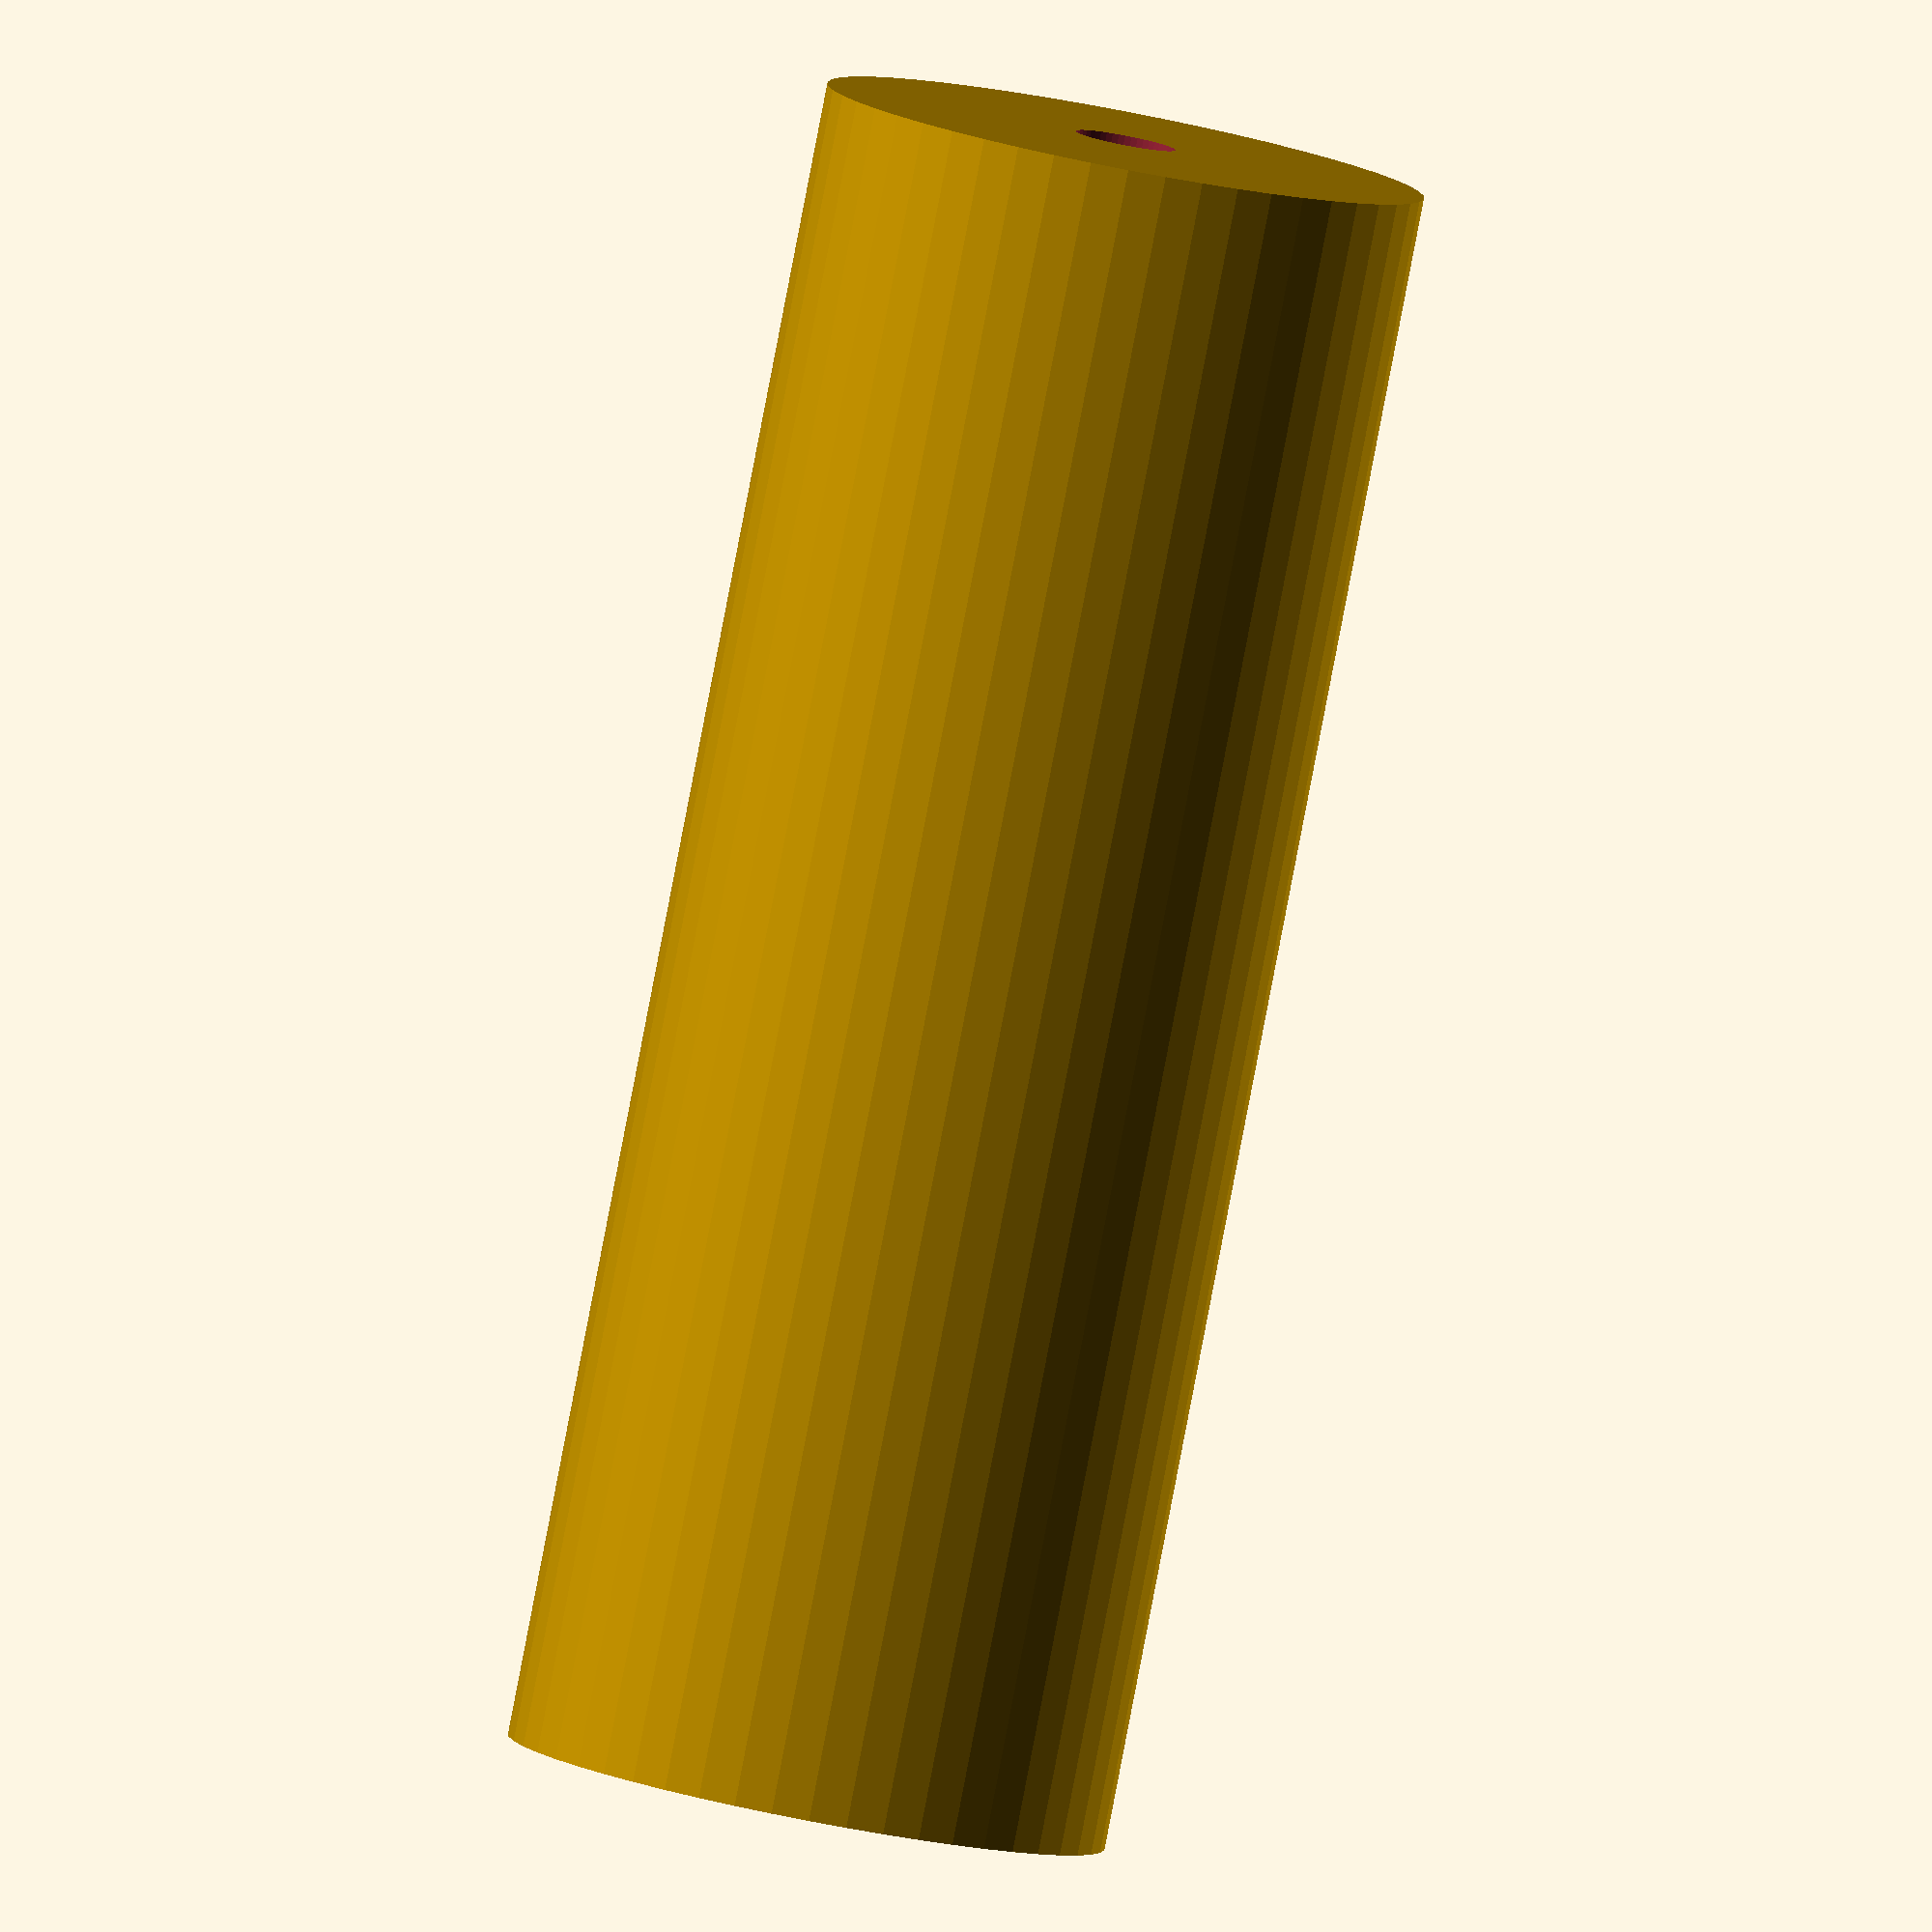
<openscad>
$fn = 50;


difference() {
	union() {
		translate(v = [0, 0, -50.0000000000]) {
			cylinder(h = 100, r = 18.0000000000);
		}
	}
	union() {
		translate(v = [0, 0, -100.0000000000]) {
			cylinder(h = 200, r = 3.0000000000);
		}
	}
}
</openscad>
<views>
elev=84.5 azim=226.3 roll=349.1 proj=o view=solid
</views>
